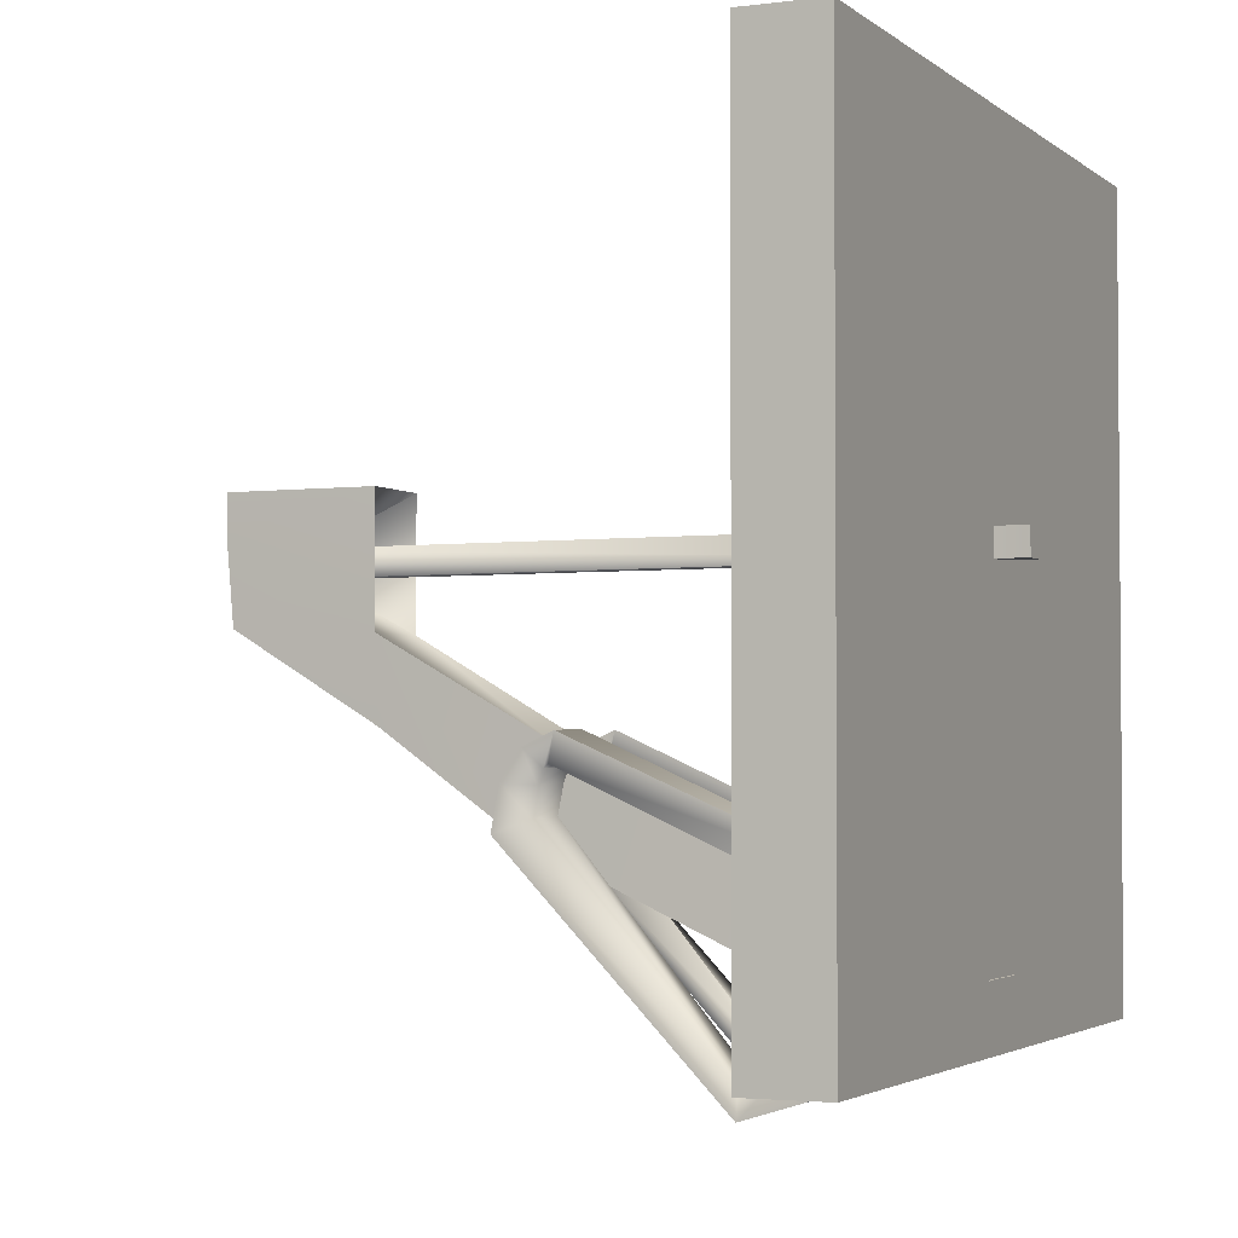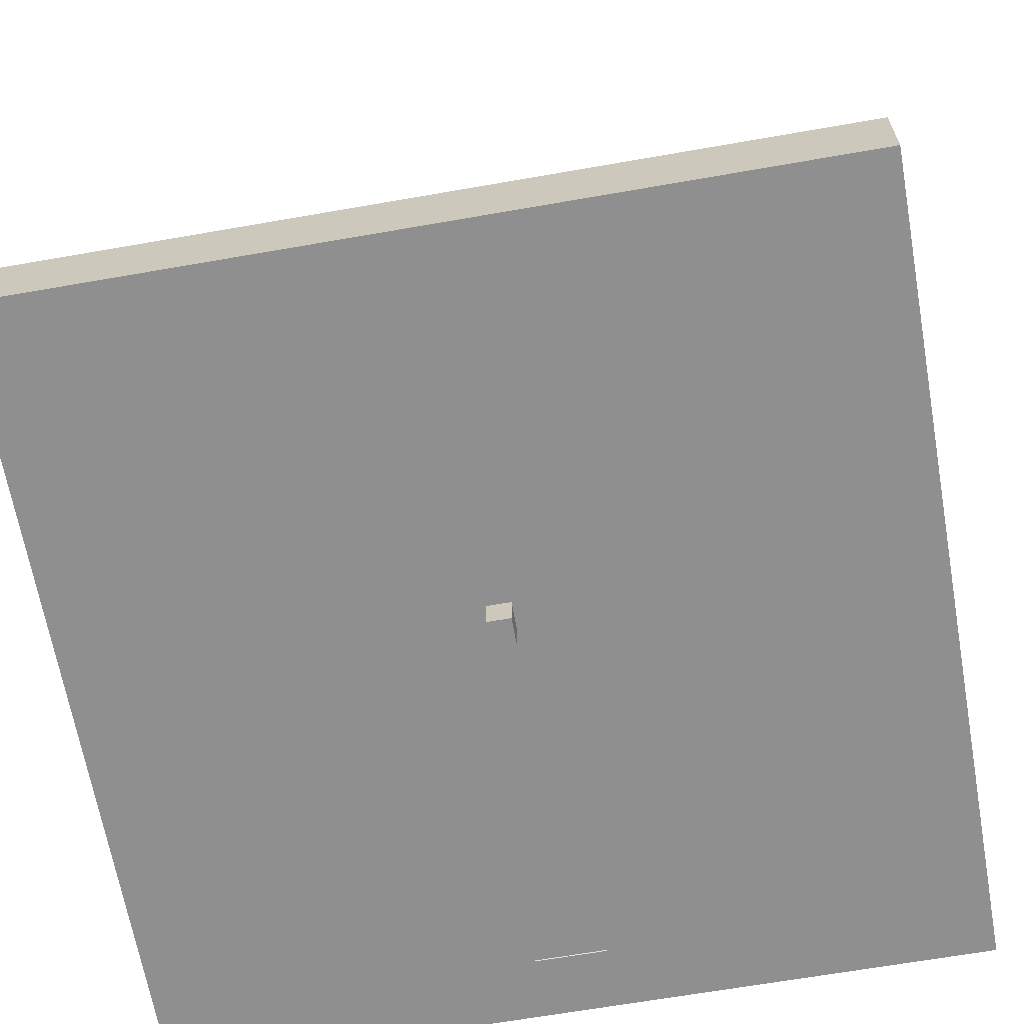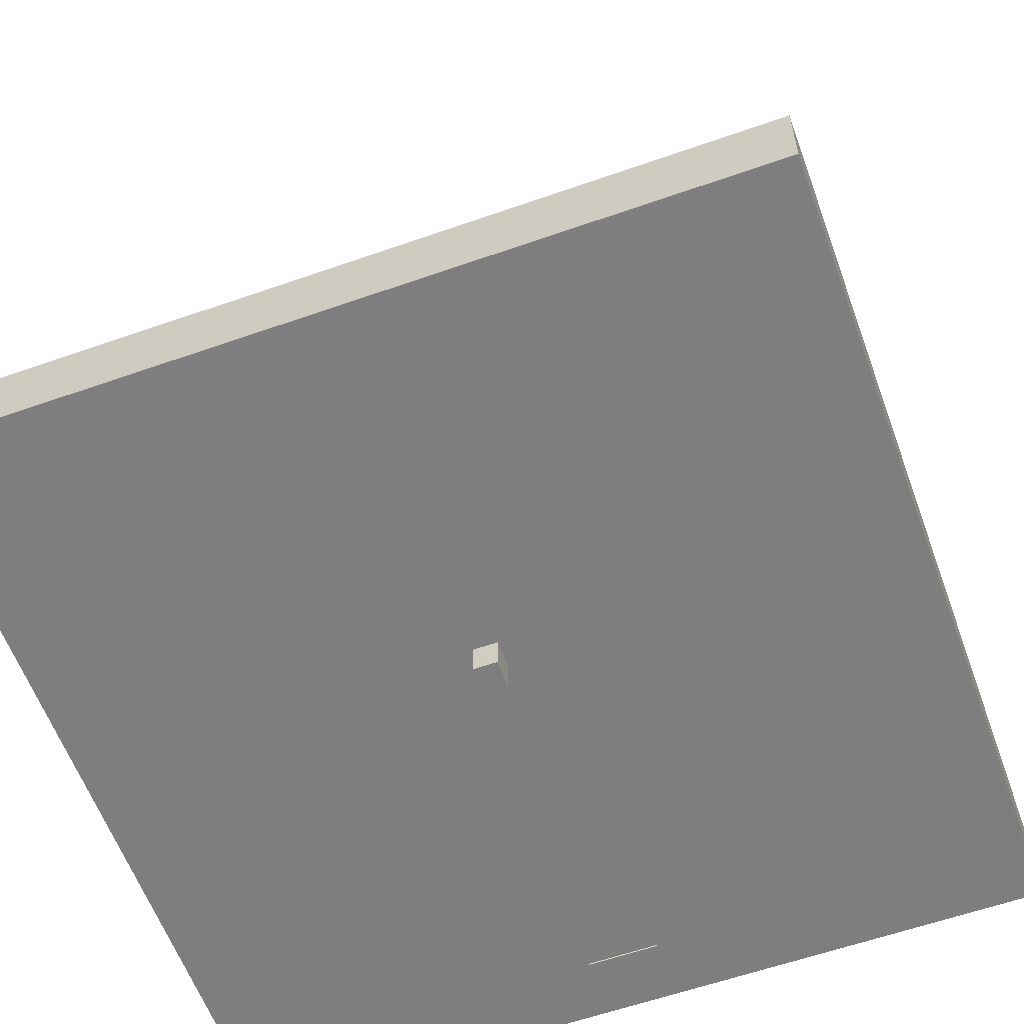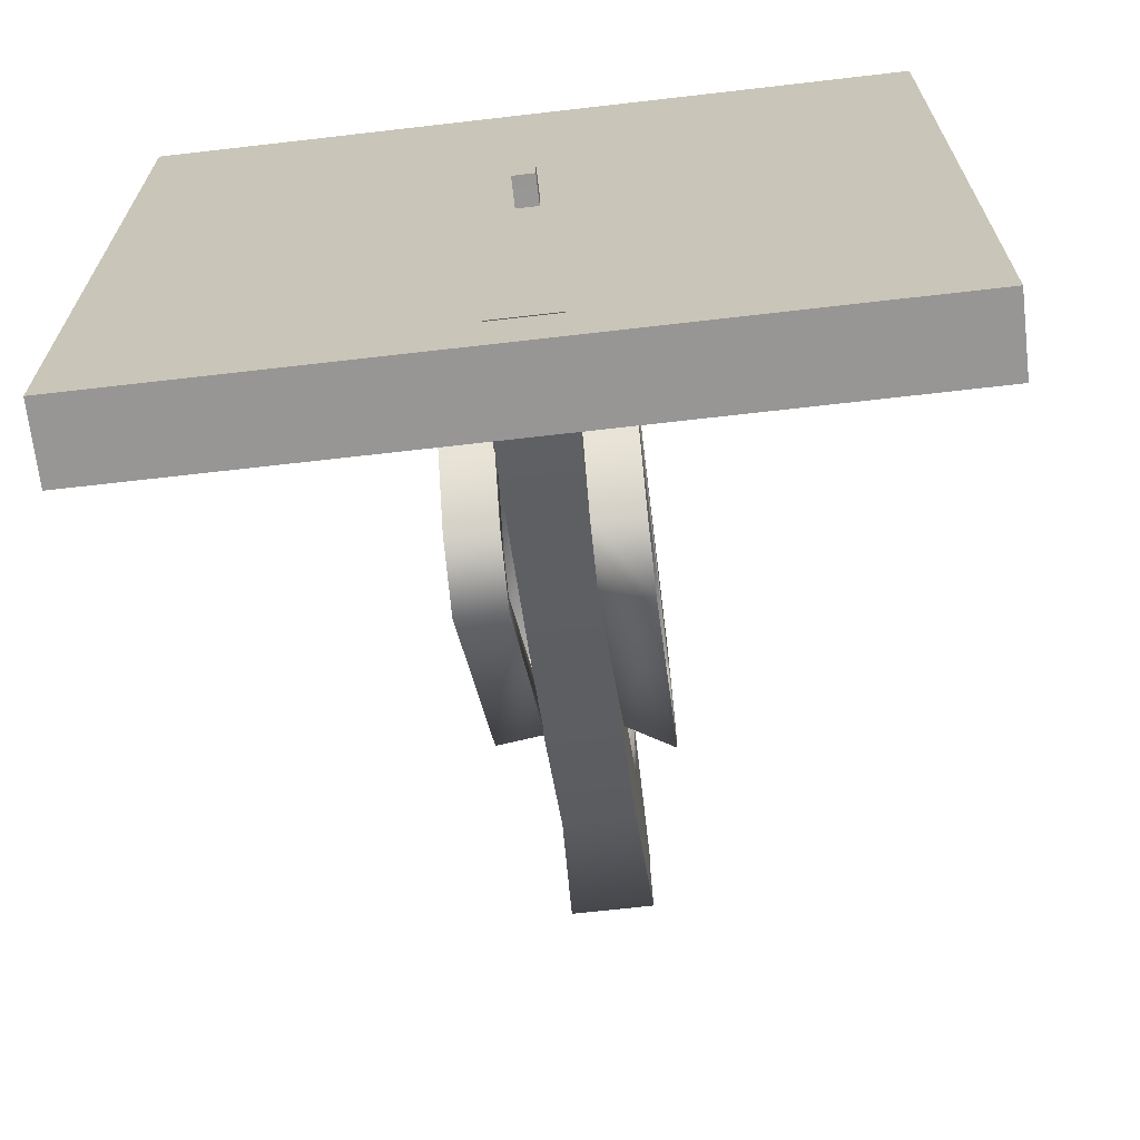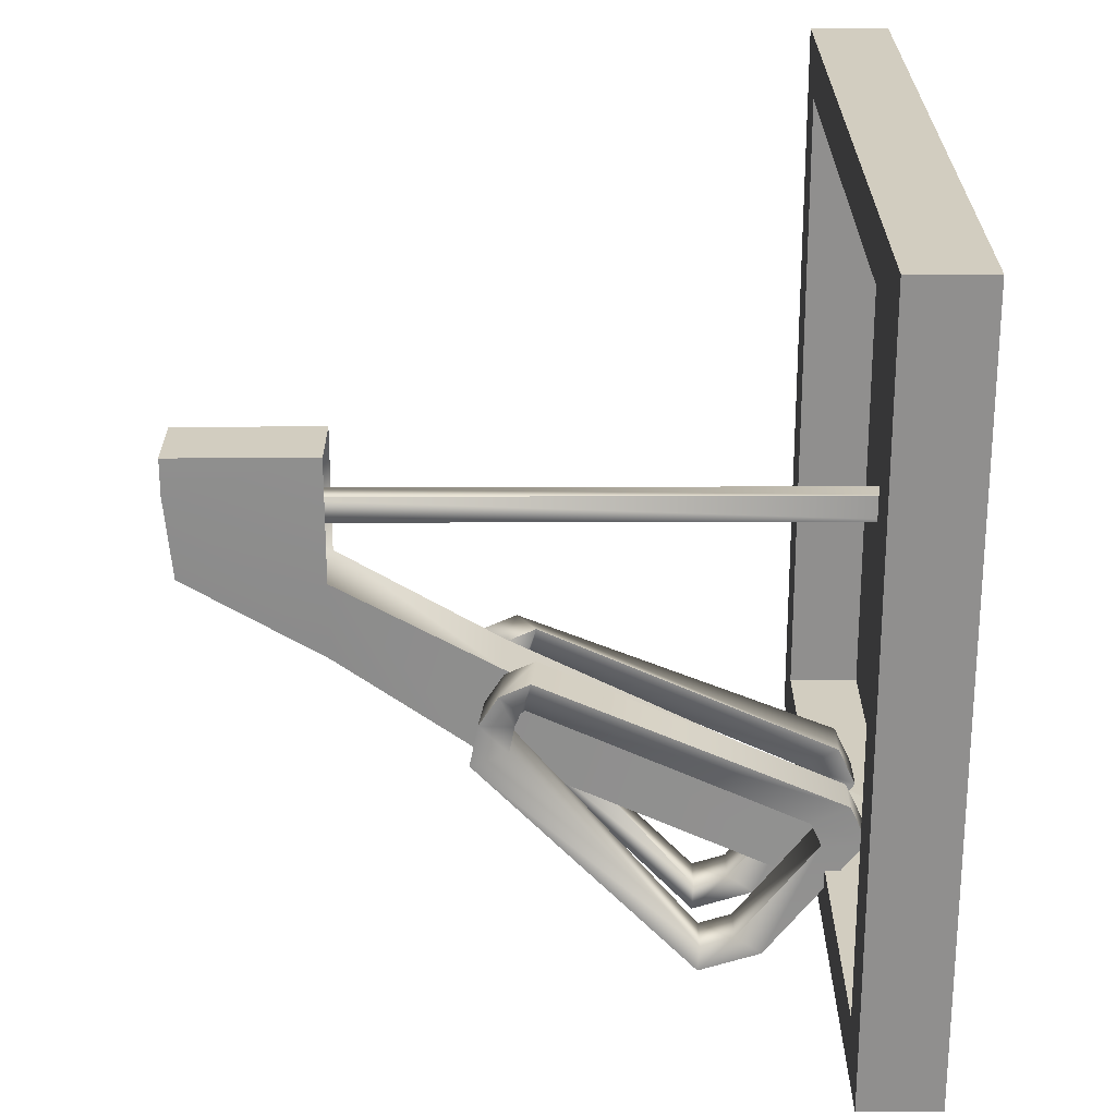
<metadata>
{"format":"obj","ext":"obj","renderer":"f3d","projection":"perspective","resolution":1024,"background":"white","views":[{"elev":-2.8,"azim":114.0,"up":"+Y"},{"elev":-65.4,"azim":-170.0,"up":"+Z"},{"elev":-59.5,"azim":-160.1,"up":"+Z"},{"elev":-67.9,"azim":-173.4,"up":"+Y"},{"elev":24.7,"azim":89.7,"up":"+Y"}]}
</metadata>
<code>
g Quarry
v -0.09637 -0.5378 1.062
v -0.09637 -1.11 0.5285
v -0.2063 -1.11 0.5285
v -0.2063 -0.556 1.118
v -0.2039 -0.4066 0.9776
v -0.09886 -0.4016 0.944
v -0.09886 -0.3928 0.9345
v -0.2039 -0.4175 0.9936
v -0.09886 -0.436 0.9572
v -0.2039 -0.4528 1.01
v -0.09886 -0.505 0.9711
v -0.2039 -0.5212 1.022
v -0.2039 -0.7603 0.2406
v -0.09886 -0.7015 0.2678
v -0.09886 -0.7603 0.2406
v -0.2039 -0.7015 0.2678
v -0.09886 -0.3928 0.9345
v -0.2039 -0.4066 0.9776
v -0.09637 -0.6552 0.1758
v -0.09637 -0.3226 0.9182
v -0.2063 -0.3379 0.9661
v -0.2063 -0.6552 0.1758
v -0.09637 -0.5378 1.062
v -0.2063 -0.556 1.118
v -0.2063 -0.4495 1.1
v -0.09637 -0.4299 1.039
v -0.09637 -0.356 0.9916
v -0.2063 -0.374 1.048
v -0.2063 -0.3379 0.9661
v -0.09637 -0.3226 0.9182
v -0.09637 -1.062 0.3739
v -0.09637 -0.751 0.1315
v -0.2063 -0.751 0.1315
v -0.2063 -1.062 0.3739
v -0.2063 -1.11 0.5285
v -0.09637 -1.11 0.5285
v -0.2063 -0.751 0.1315
v -0.09637 -0.751 0.1315
v -0.09637 -0.6552 0.1758
v -0.2063 -0.6552 0.1758
v -0.2039 -1.016 0.4404
v -0.2039 -0.7603 0.2406
v -0.09886 -0.7603 0.2406
v -0.09886 -1.016 0.4404
v -0.2039 -0.5212 1.022
v -0.2039 -1.042 0.5239
v -0.09886 -1.042 0.5239
v -0.09886 -0.505 0.9711
v -0.2039 -1.042 0.5239
v -0.2039 -1.016 0.4404
v -0.09886 -1.016 0.4404
v -0.09886 -1.042 0.5239
v 0.1858 -0.5421 1.075
v 0.1858 -1.11 0.5285
v 0.07587 -1.11 0.5285
v 0.07587 -0.5382 1.063
v 0.07836 -0.3929 0.9346
v 0.1834 -0.405 0.9547
v 0.1834 -0.3958 0.9437
v 0.07836 -0.4016 0.9442
v 0.1834 -0.4397 0.9686
v 0.07836 -0.4361 0.9574
v 0.1834 -0.5085 0.982
v 0.07836 -0.505 0.9712
v 0.07836 -0.7603 0.2406
v 0.1834 -0.7015 0.2678
v 0.1834 -0.7603 0.2406
v 0.07836 -0.7015 0.2678
v 0.1834 -0.3958 0.9437
v 0.07836 -0.3929 0.9346
v 0.1858 -0.6552 0.1758
v 0.1858 -0.3263 0.9298
v 0.07587 -0.3225 0.9181
v 0.07587 -0.6552 0.1758
v 0.1858 -0.5421 1.075
v 0.07587 -0.5382 1.063
v 0.07587 -0.4304 1.041
v 0.1858 -0.4346 1.054
v 0.1858 -0.3603 1.005
v 0.07587 -0.3564 0.9928
v 0.07587 -0.3225 0.9181
v 0.1858 -0.3263 0.9298
v 0.1858 -1.062 0.3739
v 0.1858 -0.751 0.1315
v 0.07587 -0.751 0.1315
v 0.07587 -1.062 0.3739
v 0.07587 -1.11 0.5285
v 0.1858 -1.11 0.5285
v 0.07587 -0.751 0.1315
v 0.1858 -0.751 0.1315
v 0.1858 -0.6552 0.1758
v 0.07587 -0.6552 0.1758
v 0.07836 -1.016 0.4404
v 0.07836 -0.7603 0.2406
v 0.1834 -0.7603 0.2406
v 0.1834 -1.016 0.4404
v 0.07836 -0.505 0.9712
v 0.07836 -1.042 0.5239
v 0.1834 -1.042 0.5239
v 0.1834 -0.5085 0.982
v 0.07836 -1.042 0.5239
v 0.07836 -1.016 0.4404
v 0.1834 -1.016 0.4404
v 0.1834 -1.042 0.5239
v -0.2039 -0.5212 1.022
v -0.2039 -0.4528 1.01
v -0.2063 -0.4495 1.1
v -0.2063 -0.556 1.118
v -0.2063 -0.374 1.048
v -0.2039 -1.042 0.5239
v -0.2039 -0.4175 0.9936
v -0.2063 -1.11 0.5285
v -0.2063 -0.3379 0.9661
v -0.2039 -1.016 0.4404
v -0.2039 -0.4066 0.9776
v -0.2063 -1.062 0.3739
v -0.2063 -0.6552 0.1758
v -0.2039 -0.7603 0.2406
v -0.2039 -0.7015 0.2678
v -0.2063 -0.751 0.1315
v -0.09637 -0.356 0.9916
v -0.09886 -0.4016 0.944
v -0.09886 -0.436 0.9572
v -0.09637 -0.4299 1.039
v -0.09637 -0.3226 0.9182
v -0.09886 -0.505 0.9711
v -0.09886 -0.3928 0.9345
v -0.09637 -0.5378 1.062
v -0.09637 -0.6552 0.1758
v -0.09886 -1.042 0.5239
v -0.09886 -0.7015 0.2678
v -0.09637 -1.11 0.5285
v -0.09637 -0.751 0.1315
v -0.09886 -1.016 0.4404
v -0.09886 -0.7603 0.2406
v -0.09637 -1.062 0.3739
v 0.07836 -0.505 0.9712
v 0.07836 -0.4361 0.9574
v 0.07587 -0.4304 1.041
v 0.07587 -0.5382 1.063
v 0.07587 -0.3564 0.9928
v 0.07836 -1.042 0.5239
v 0.07836 -0.4016 0.9442
v 0.07587 -1.11 0.5285
v 0.07587 -0.3225 0.9181
v 0.07836 -1.016 0.4404
v 0.07836 -0.3929 0.9346
v 0.07587 -1.062 0.3739
v 0.07587 -0.6552 0.1758
v 0.07836 -0.7603 0.2406
v 0.07836 -0.7015 0.2678
v 0.07587 -0.751 0.1315
v 0.1858 -0.3603 1.005
v 0.1834 -0.405 0.9547
v 0.1834 -0.4397 0.9686
v 0.1858 -0.4346 1.054
v 0.1858 -0.3263 0.9298
v 0.1834 -0.5085 0.982
v 0.1834 -0.3958 0.9437
v 0.1858 -0.5421 1.075
v 0.1858 -0.6552 0.1758
v 0.1834 -1.042 0.5239
v 0.1834 -0.7015 0.2678
v 0.1858 -1.11 0.5285
v 0.1858 -0.751 0.1315
v 0.1834 -1.016 0.4404
v 0.1834 -0.7603 0.2406
v 0.1858 -1.062 0.3739
v 0.02502 0.07777 1.713
v 0.09252 -0.1128 1.4
v -0.02999 0.07777 1.713
v -0.02999 0.01226 1.737
v 0.09252 0.2028 1.4
v -0.09749 0.2028 1.4
v -0.02999 0.01226 1.737
v -0.09749 0.2028 1.4
v 0.02502 0.01226 1.737
v 0.02502 0.01226 1.737
v -0.09749 0.2028 1.4
v -0.09749 -0.1128 1.4
v 0.02502 0.01226 1.737
v -0.09749 -0.1128 1.4
v 0.02502 0.07777 1.713
v -0.02999 0.07777 1.713
v 0.09252 -0.1128 1.4
v 0.09252 0.2028 1.4
v -0.02999 0.07777 1.713
v 0.09252 0.2028 1.4
v -0.02999 0.01226 1.737
v -0.9516 -0.9722 0.03658
v 0.9491 -0.9722 0.03658
v 0.9491 0.9286 0.03658
v -0.9516 0.9286 0.03658
v 0.8053 0.7847 0.23
v 0.8053 0.7847 0.05146
v -0.8077 0.7847 0.05146
v -0.8077 0.7847 0.23
v 0.9491 -0.9722 0.03658
v 0.9491 -0.9722 0.23
v 0.9491 0.9286 0.23
v 0.9491 0.9286 0.03658
v -0.9516 0.9286 0.03658
v -0.9516 0.9286 0.23
v -0.9516 -0.9722 0.23
v -0.9516 -0.9722 0.03658
v 0.9491 0.9286 0.03658
v 0.9491 0.9286 0.23
v -0.9516 0.9286 0.23
v -0.9516 0.9286 0.03658
v -0.9516 -0.9722 0.03658
v -0.9516 -0.9722 0.23
v 0.9491 -0.9722 0.23
v 0.9491 -0.9722 0.03658
v -0.8077 -0.8283 0.23
v -0.8077 -0.8283 0.05146
v 0.8053 -0.8283 0.05146
v 0.8053 -0.8283 0.23
v 0.8053 -0.8283 0.23
v 0.8053 -0.8283 0.05146
v 0.8053 0.7847 0.05146
v 0.8053 0.7847 0.23
v -0.8077 0.7847 0.23
v -0.8077 0.7847 0.05146
v -0.8077 -0.8283 0.05146
v -0.8077 -0.8283 0.23
v -0.09194 -0.3148 1.4
v -0.1012 -0.09956 1.75
v 0.09624 -0.09956 1.75
v 0.07773 -0.3148 1.4
v -0.09194 -0.5553 1.059
v 0.07773 -0.5553 1.059
v -0.09194 -0.9406 0.2145
v 0.07773 -0.9406 0.2145
v -0.08873 -0.821 0.03435
v -0.09194 -0.5553 1.059
v -0.09194 -0.9406 0.2145
v -0.08873 -0.3446 0.9936
v -0.09194 -0.3148 1.4
v -0.09749 -0.1128 1.4
v -0.1012 -0.09956 1.75
v -0.09749 0.1092 1.771
v -0.09749 0.2028 1.771
v -0.09749 0.2028 1.4
v 0.07453 -0.821 0.03435
v -0.08873 -0.3446 0.9936
v -0.08873 -0.821 0.03435
v 0.07452 -0.3446 0.9936
v -0.09749 -0.1128 1.4
v 0.09252 -0.1128 1.4
v 0.02502 0.07777 1.713
v 0.07773 -0.9406 0.2145
v 0.07452 -0.3446 0.9936
v 0.07453 -0.821 0.03435
v 0.07773 -0.5553 1.059
v 0.09252 -0.1128 1.4
v 0.07773 -0.3148 1.4
v 0.09252 0.1092 1.771
v 0.09624 -0.09956 1.75
v 0.09252 0.2028 1.4
v 0.09252 0.2028 1.771
v -0.09749 0.1092 1.771
v 0.09624 -0.09956 1.75
v -0.1012 -0.09956 1.75
v 0.09252 0.1092 1.771
v 0.09252 0.2028 1.771
v -0.09749 0.2028 1.771
v 0.09252 0.2028 1.4
v 0.09252 0.2028 1.771
v -0.09749 0.2028 1.771
v -0.09749 0.2028 1.4
v -0.02999 0.07777 -0.03829
v -0.02999 0.01226 -0.03829
v 0.02502 0.01226 -0.03829
v 0.02502 0.07777 -0.03829
v -0.8077 -0.8283 0.23
v -0.9516 -0.9722 0.23
v -0.9516 0.9286 0.23
v -0.8077 0.7847 0.23
v 0.8053 -0.8283 0.23
v 0.9491 0.9286 0.23
v 0.9491 -0.9722 0.23
v 0.8053 0.7847 0.23
v -0.8077 -0.8283 0.05146
v -0.8077 0.7847 0.05146
v 0.8053 0.7847 0.05146
v 0.8053 -0.8283 0.05146
v -0.02999 0.01226 1.737
v -0.02999 0.01226 -0.03829
v -0.02999 0.07777 -0.03829
v -0.02999 0.07777 1.713
v 0.02502 0.01226 1.737
v 0.02502 0.01226 -0.03829
v -0.02999 0.01226 -0.03829
v -0.02999 0.01226 1.737
v 0.02502 0.07777 1.713
v 0.02502 0.07777 -0.03829
v 0.02502 0.01226 -0.03829
v 0.02502 0.01226 1.737
v -0.02999 0.07777 1.713
v -0.02999 0.07777 -0.03829
v 0.02502 0.07777 -0.03829
v 0.02502 0.07777 1.713
g Quarry_0
f 3 2 1
f 4 3 1
f 7 6 5
f 6 8 5
f 6 9 8
f 9 10 8
f 9 11 10
f 11 12 10
f 15 14 13
f 14 16 13
f 14 17 16
f 17 18 16
f 21 20 19
f 22 21 19
f 25 24 23
f 26 25 23
f 25 26 27
f 28 25 27
f 28 27 29
f 27 30 29
f 33 32 31
f 34 33 31
f 35 34 31
f 36 35 31
f 39 38 37
f 40 39 37
f 43 42 41
f 44 43 41
f 47 46 45
f 48 47 45
f 51 50 49
f 52 51 49
f 55 54 53
f 56 55 53
f 59 58 57
f 58 60 57
f 58 61 60
f 61 62 60
f 61 63 62
f 63 64 62
f 67 66 65
f 66 68 65
f 66 69 68
f 69 70 68
f 73 72 71
f 74 73 71
f 77 76 75
f 78 77 75
f 77 78 79
f 80 77 79
f 80 79 81
f 79 82 81
f 85 84 83
f 86 85 83
f 87 86 83
f 88 87 83
f 91 90 89
f 92 91 89
f 95 94 93
f 96 95 93
f 99 98 97
f 100 99 97
f 103 102 101
f 104 103 101
f 107 106 105
f 108 107 105
f 107 109 106
f 108 105 110
f 109 111 106
f 112 108 110
f 109 113 111
f 112 110 114
f 113 115 111
f 116 112 114
f 113 117 115
f 116 114 118
f 117 119 115
f 120 116 118
f 120 118 119
f 117 120 119
f 123 122 121
f 124 123 121
f 121 122 125
f 126 123 124
f 122 127 125
f 128 126 124
f 125 127 129
f 130 126 128
f 127 131 129
f 132 130 128
f 129 131 133
f 134 130 132
f 131 135 133
f 136 134 132
f 133 135 136
f 135 134 136
f 139 138 137
f 140 139 137
f 139 141 138
f 140 137 142
f 141 143 138
f 144 140 142
f 141 145 143
f 144 142 146
f 145 147 143
f 148 144 146
f 145 149 147
f 148 146 150
f 149 151 147
f 152 148 150
f 152 150 151
f 149 152 151
f 155 154 153
f 156 155 153
f 153 154 157
f 158 155 156
f 154 159 157
f 160 158 156
f 157 159 161
f 162 158 160
f 159 163 161
f 164 162 160
f 161 163 165
f 166 162 164
f 163 167 165
f 168 166 164
f 165 167 168
f 167 166 168
g Quarry_1
f 171 170 169
f 174 173 172
f 177 176 175
f 180 179 178
f 183 182 181
f 186 185 184
f 189 188 187
f 192 191 190
f 193 192 190
f 196 195 194
f 197 196 194
f 200 199 198
f 201 200 198
f 204 203 202
f 205 204 202
f 208 207 206
f 209 208 206
f 212 211 210
f 213 212 210
f 216 215 214
f 217 216 214
f 220 219 218
f 221 220 218
f 224 223 222
f 225 224 222
f 228 227 226
f 229 228 226
f 229 226 230
f 231 229 230
f 231 230 232
f 233 231 232
f 236 235 234
f 235 237 234
f 235 238 237
f 238 239 237
f 238 240 239
f 240 241 239
f 241 242 239
f 242 243 239
f 246 245 244
f 245 247 244
f 245 248 247
f 248 249 247
f 249 248 250
f 253 252 251
f 252 254 251
f 252 255 254
f 255 256 254
f 255 257 256
f 257 258 256
f 255 259 257
f 259 260 257
f 263 262 261
f 262 264 261
f 264 265 261
f 265 266 261
f 269 268 267
f 270 269 267
f 273 272 271
f 274 273 271
f 277 276 275
f 278 277 275
f 275 276 279
f 280 277 278
f 276 281 279
f 282 280 278
f 279 281 282
f 281 280 282
g Quarry_2
f 285 284 283
f 286 285 283
g Quarry_3
f 289 288 287
f 290 289 287
f 293 292 291
f 294 293 291
f 297 296 295
f 298 297 295
f 301 300 299
f 302 301 299

</code>
